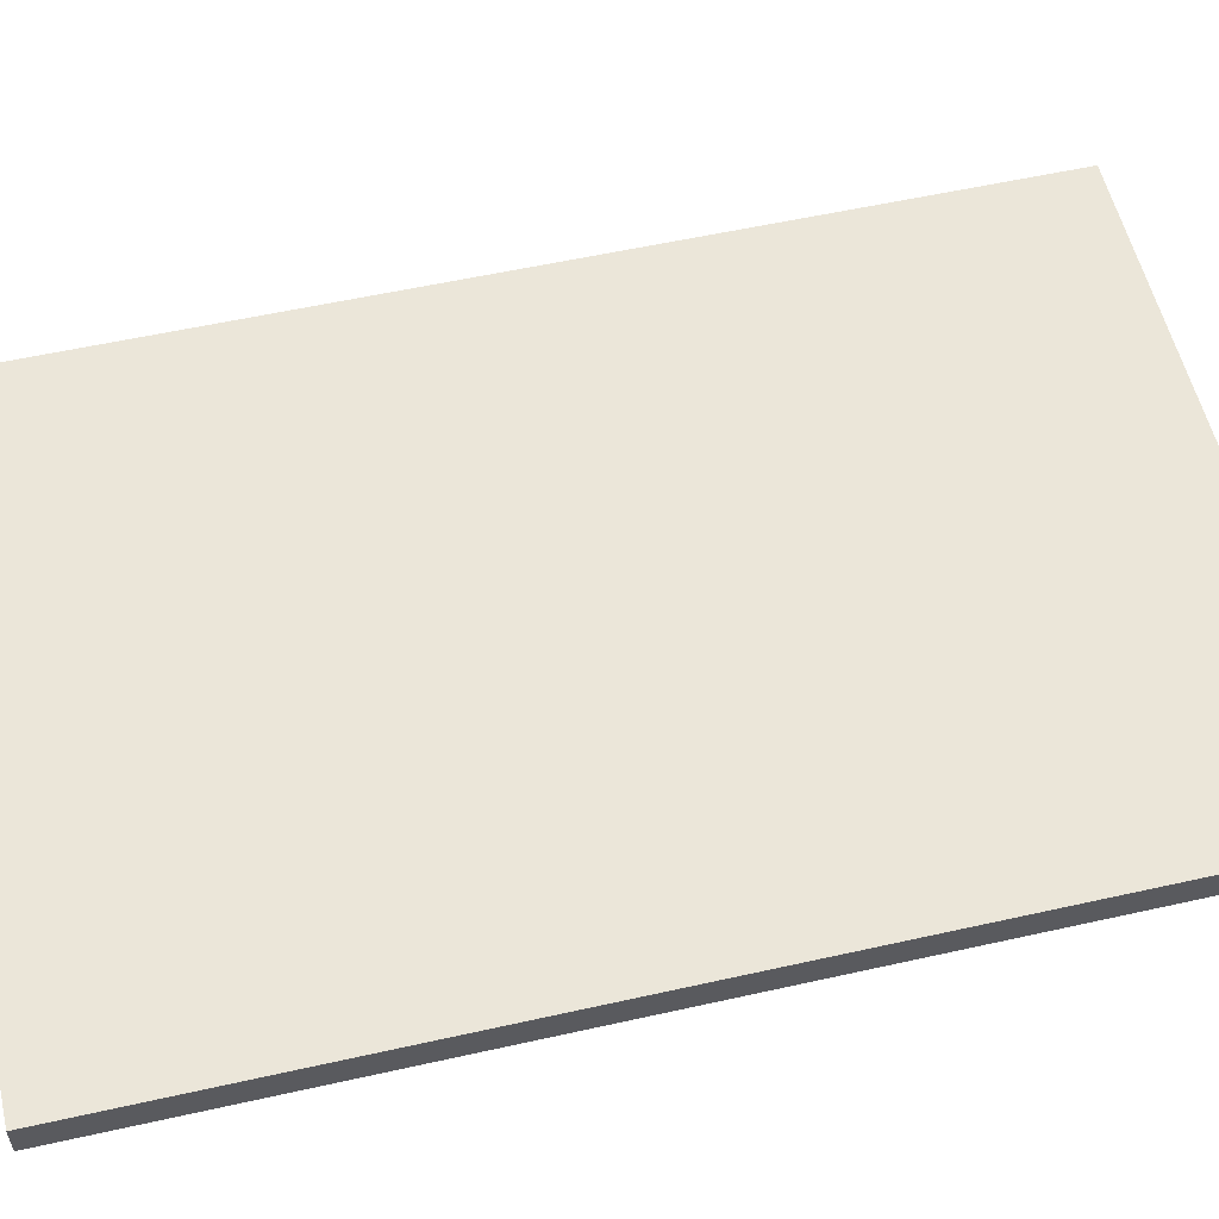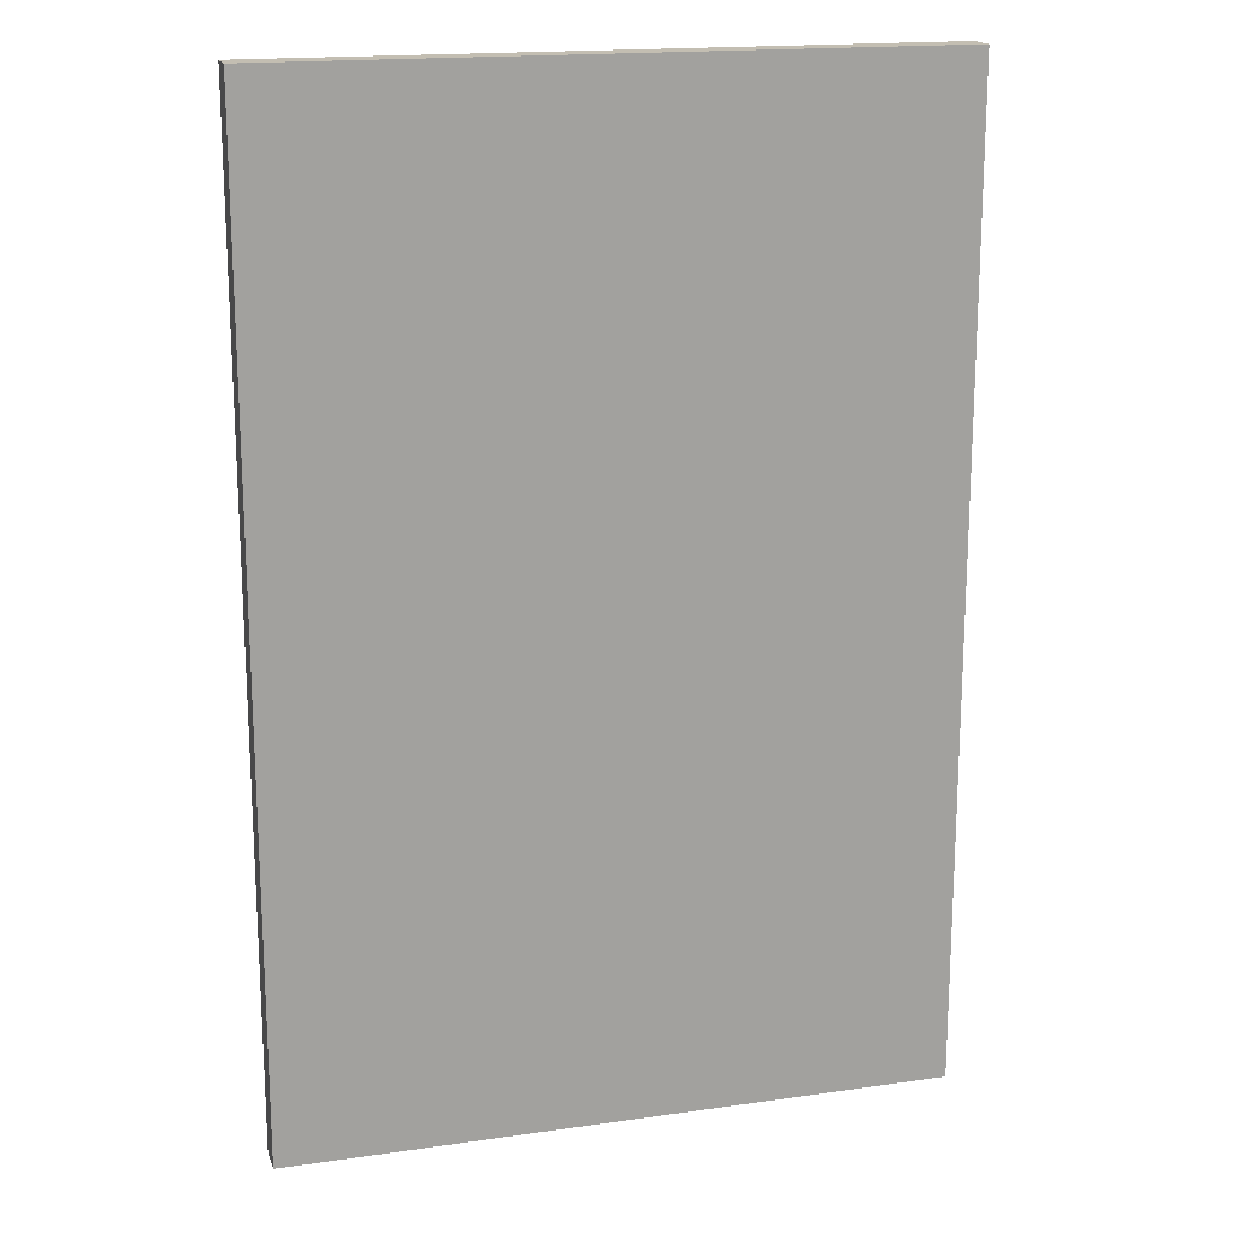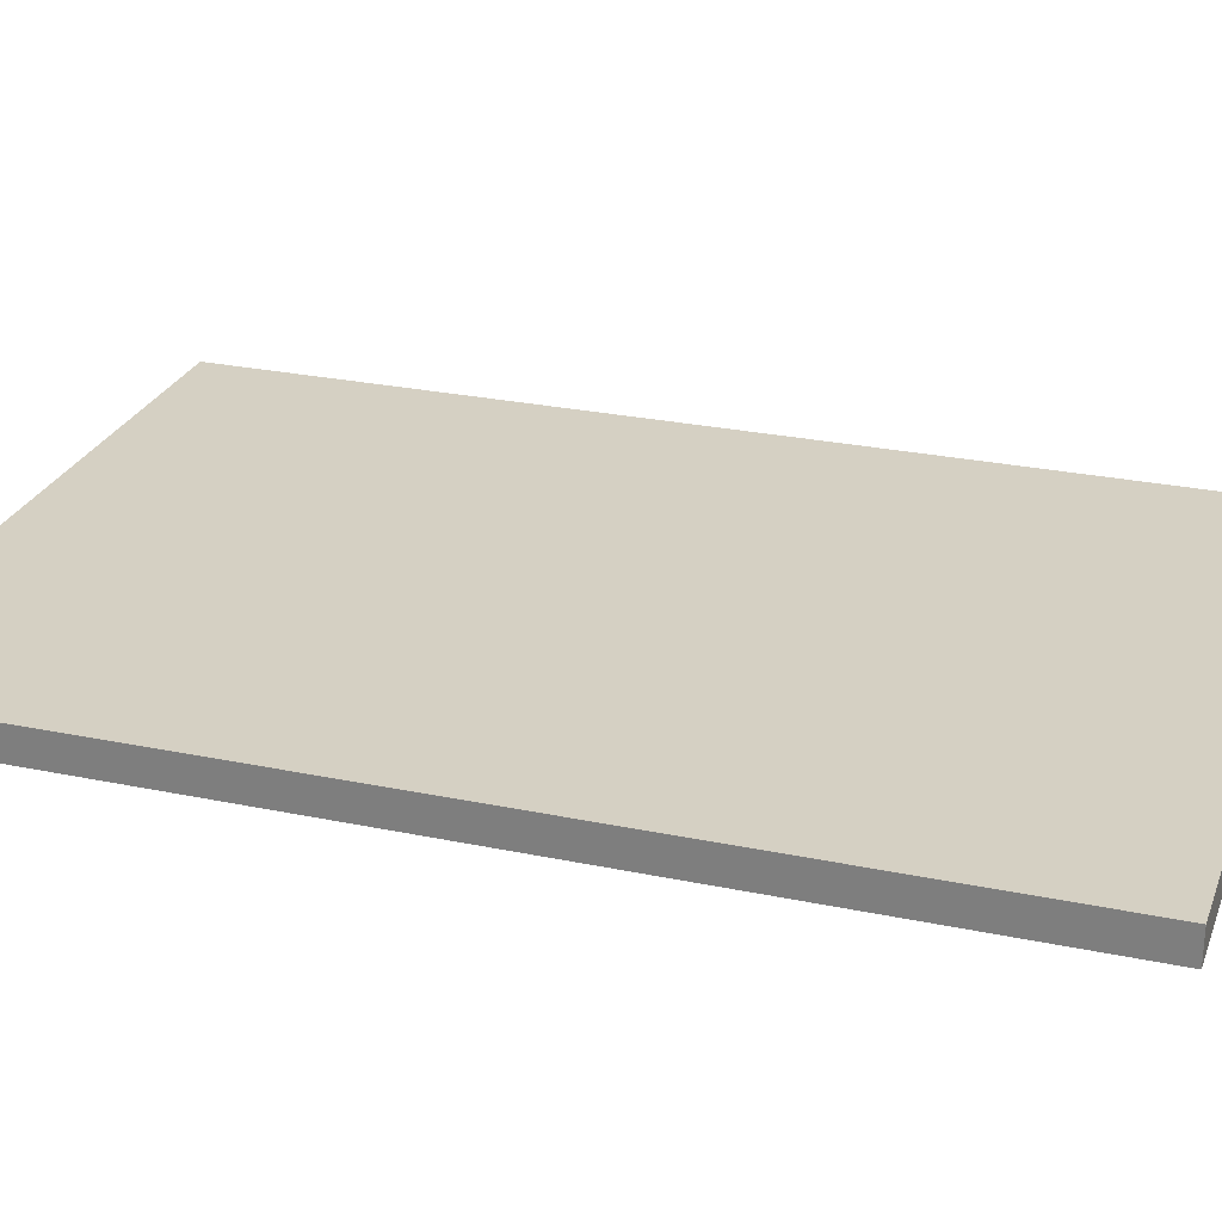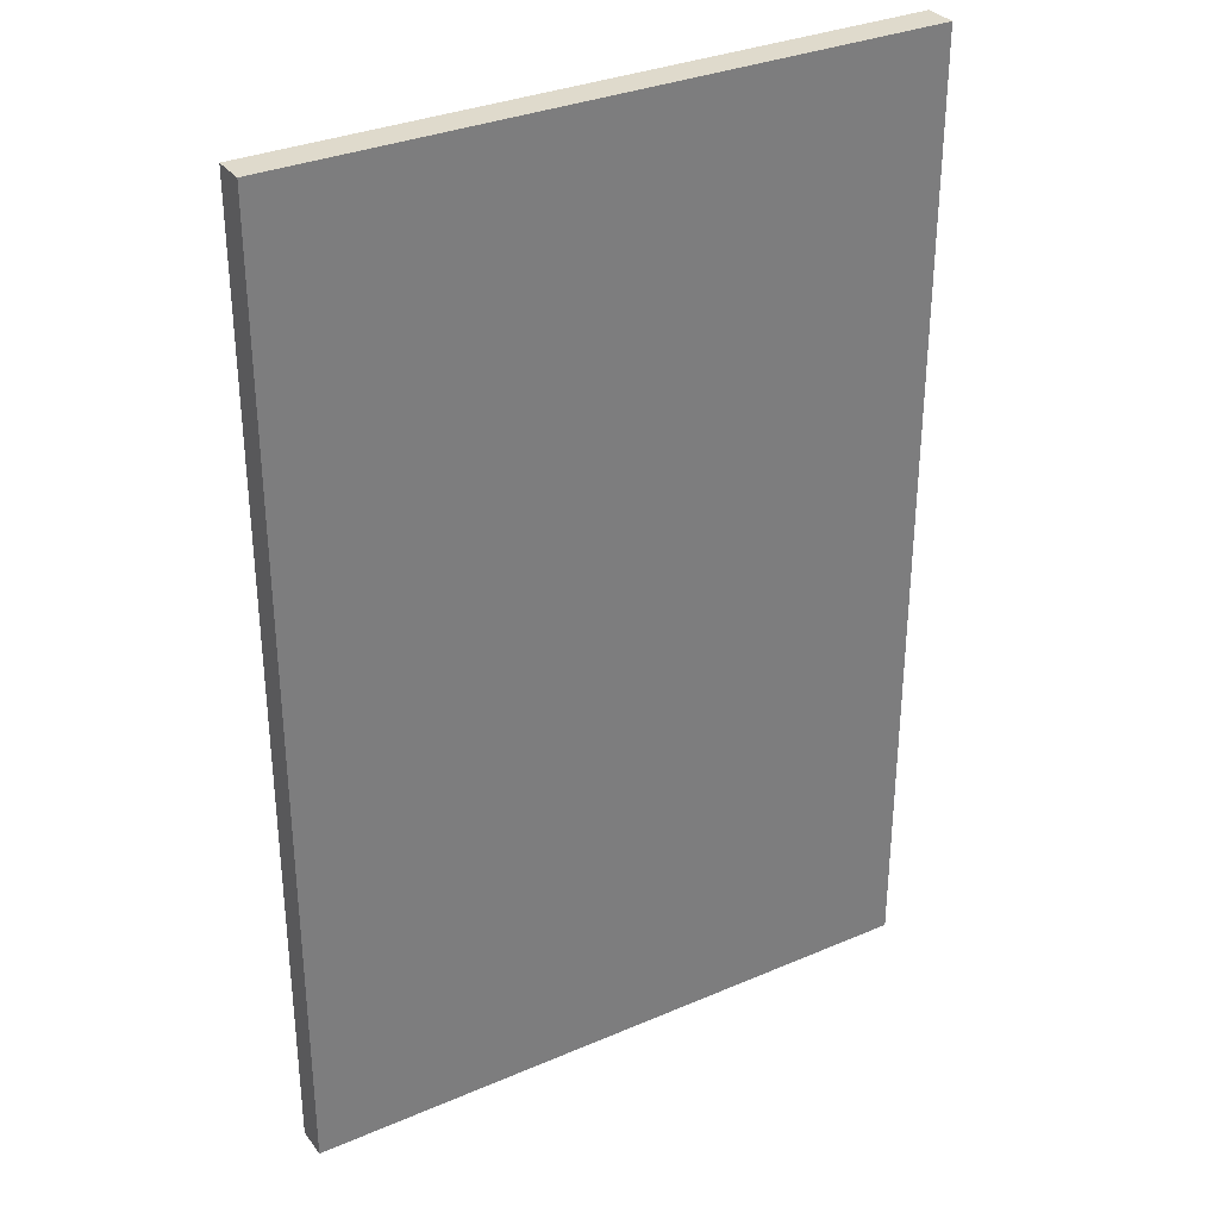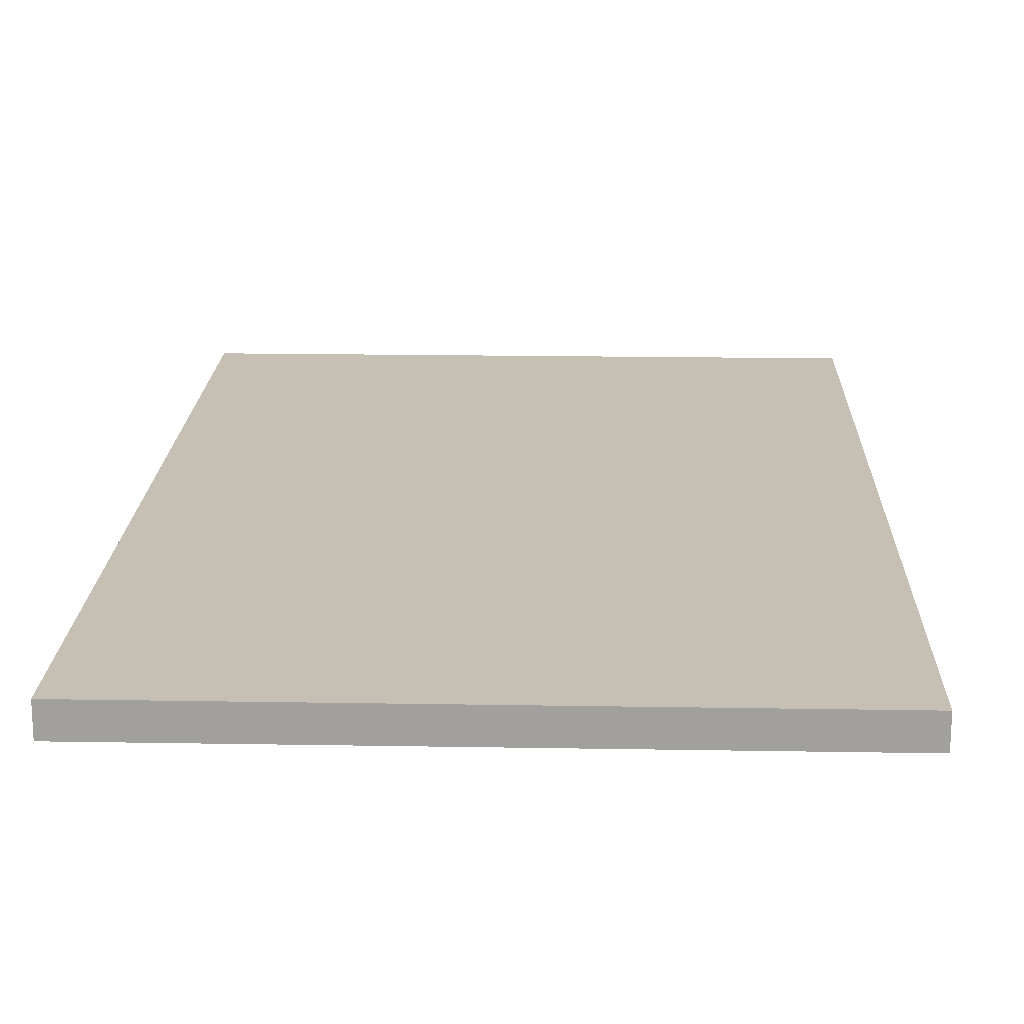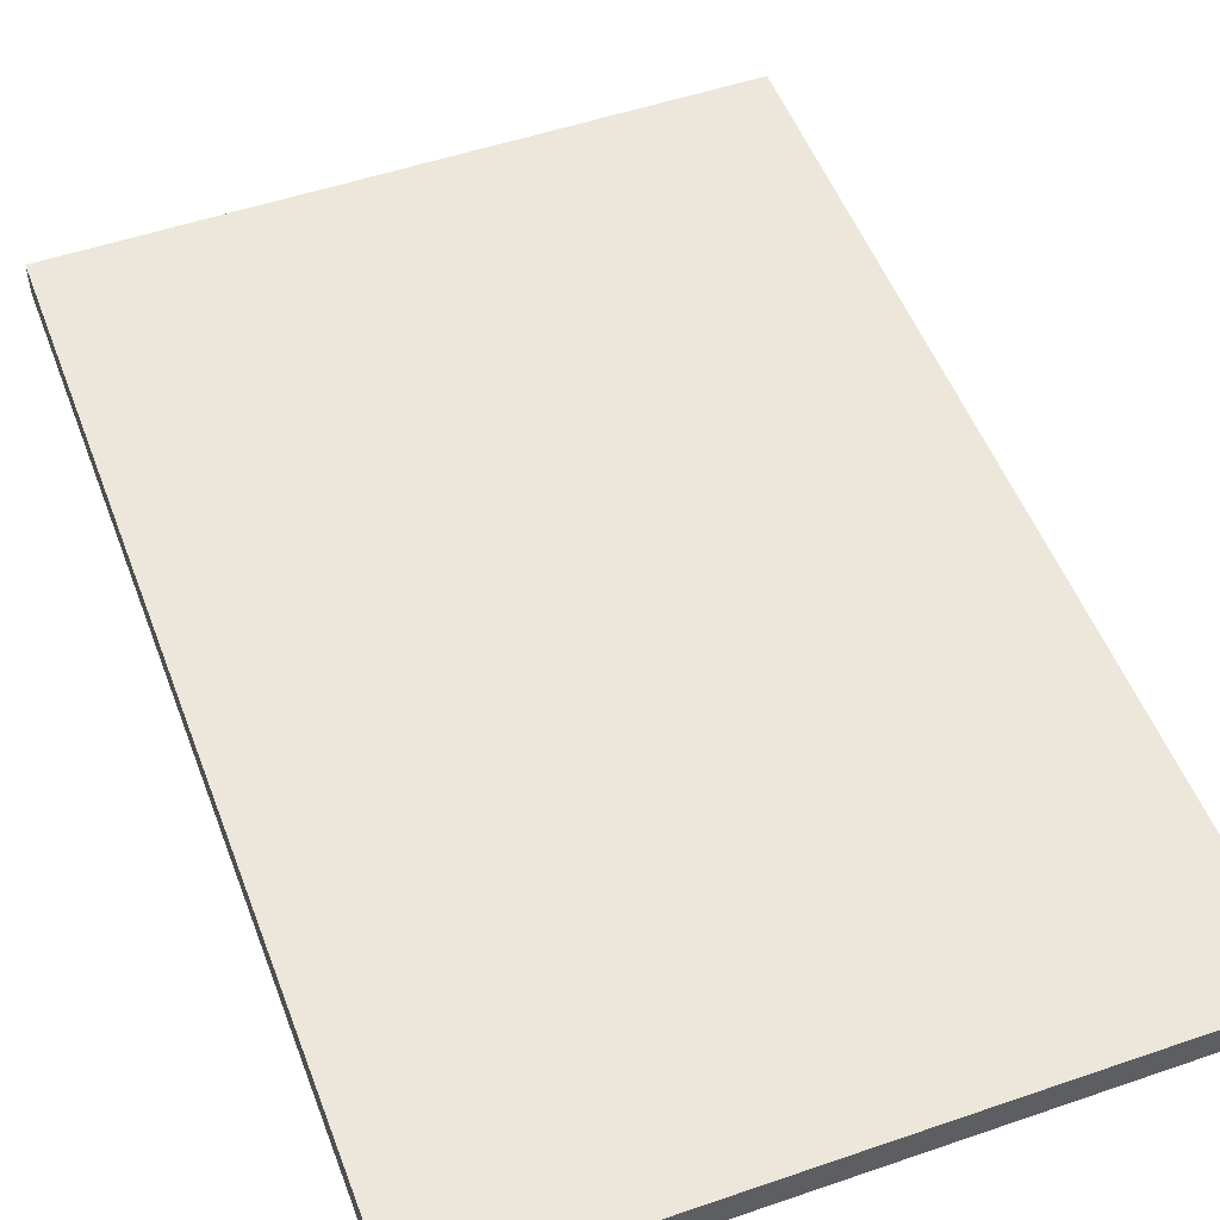
<metadata>
{"format":"obj","ext":"obj","renderer":"f3d","projection":"perspective","resolution":1024,"background":"white","views":[{"elev":56.2,"azim":76.8,"up":"+Y"},{"elev":17.4,"azim":164.2,"up":"+Z"},{"elev":26.3,"azim":108.3,"up":"+Y"},{"elev":32.5,"azim":-30.8,"up":"+Z"},{"elev":18.1,"azim":-178.1,"up":"+Y"},{"elev":51.8,"azim":159.6,"up":"+Y"}]}
</metadata>
<code>
g default
v -10 -0.5 15
v 10 -0.5 15
v -10 0.5 15
v 10 0.5 15
v -10 0.5 -15
v 10 0.5 -15
v -10 -0.5 -15
v 10 -0.5 -15
g pCube1
f 1 2 4 3
f 3 4 6 5
f 5 6 8 7
f 7 8 2 1
f 2 8 6 4
f 7 1 3 5

</code>
